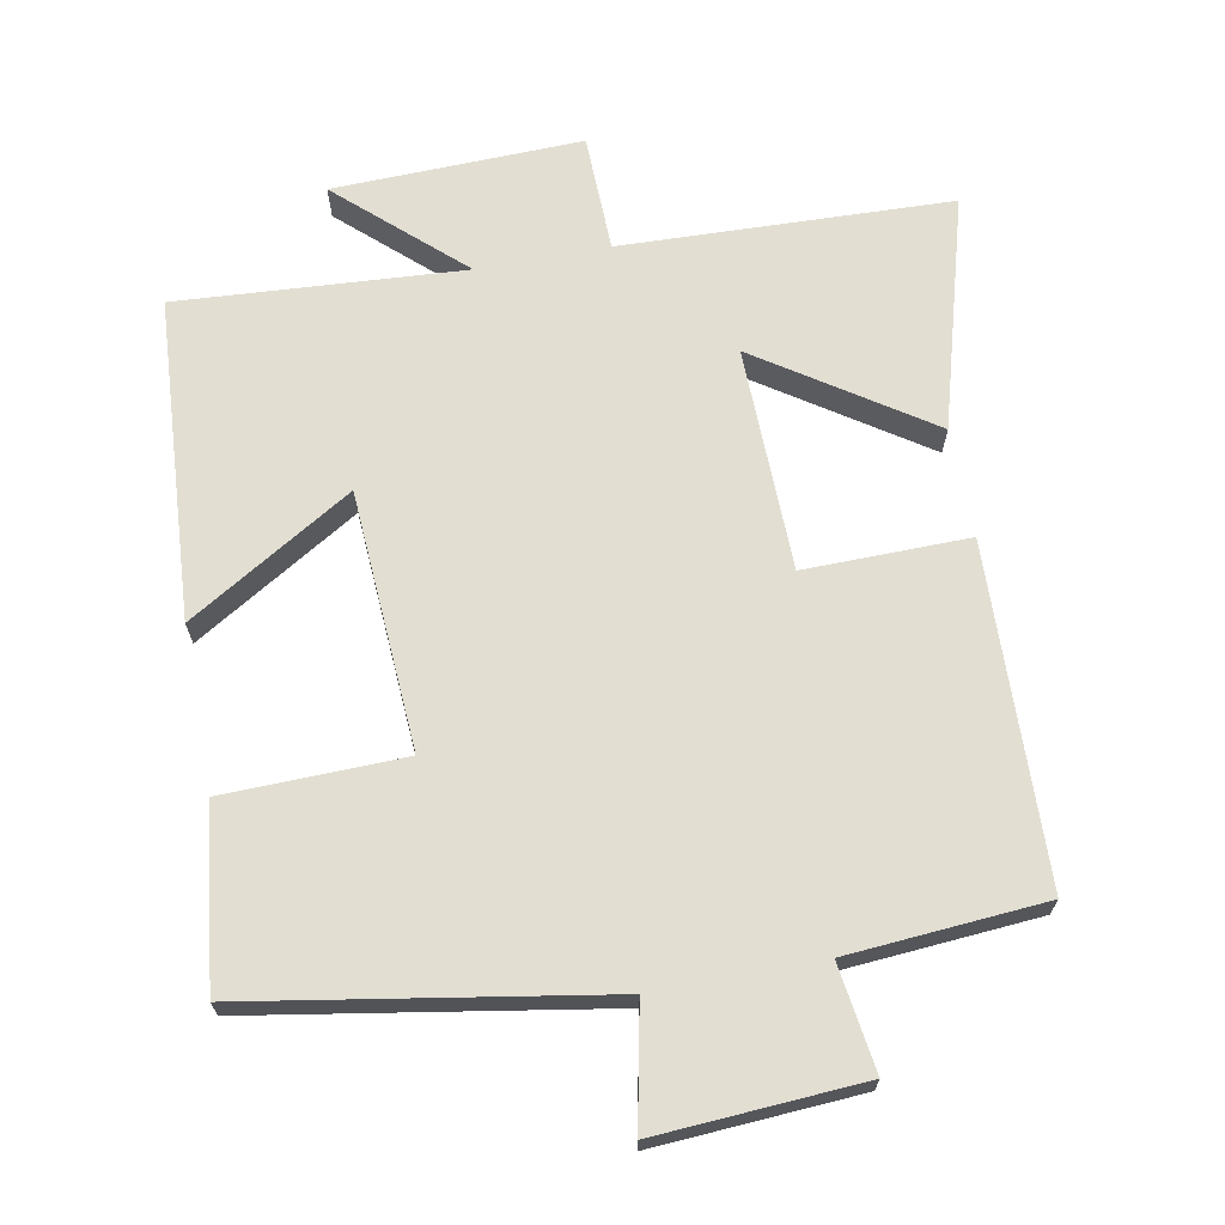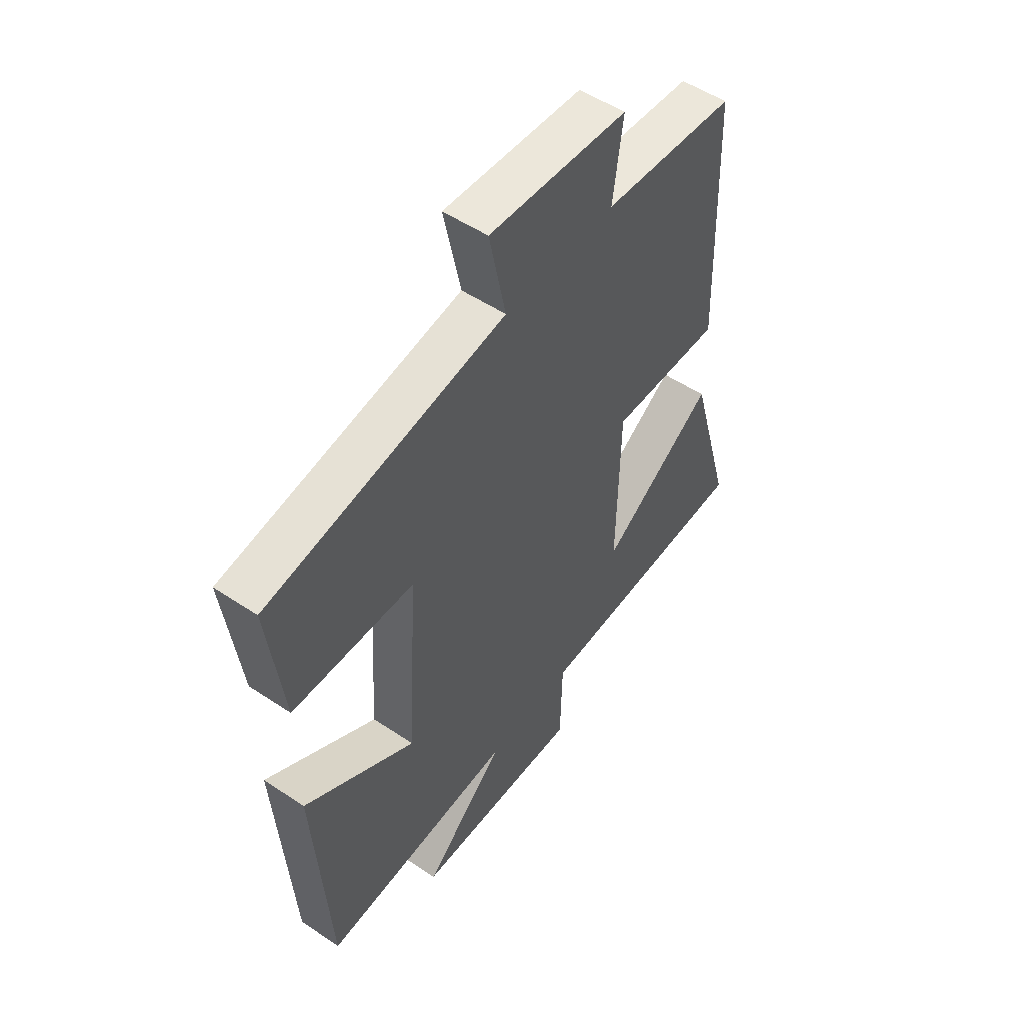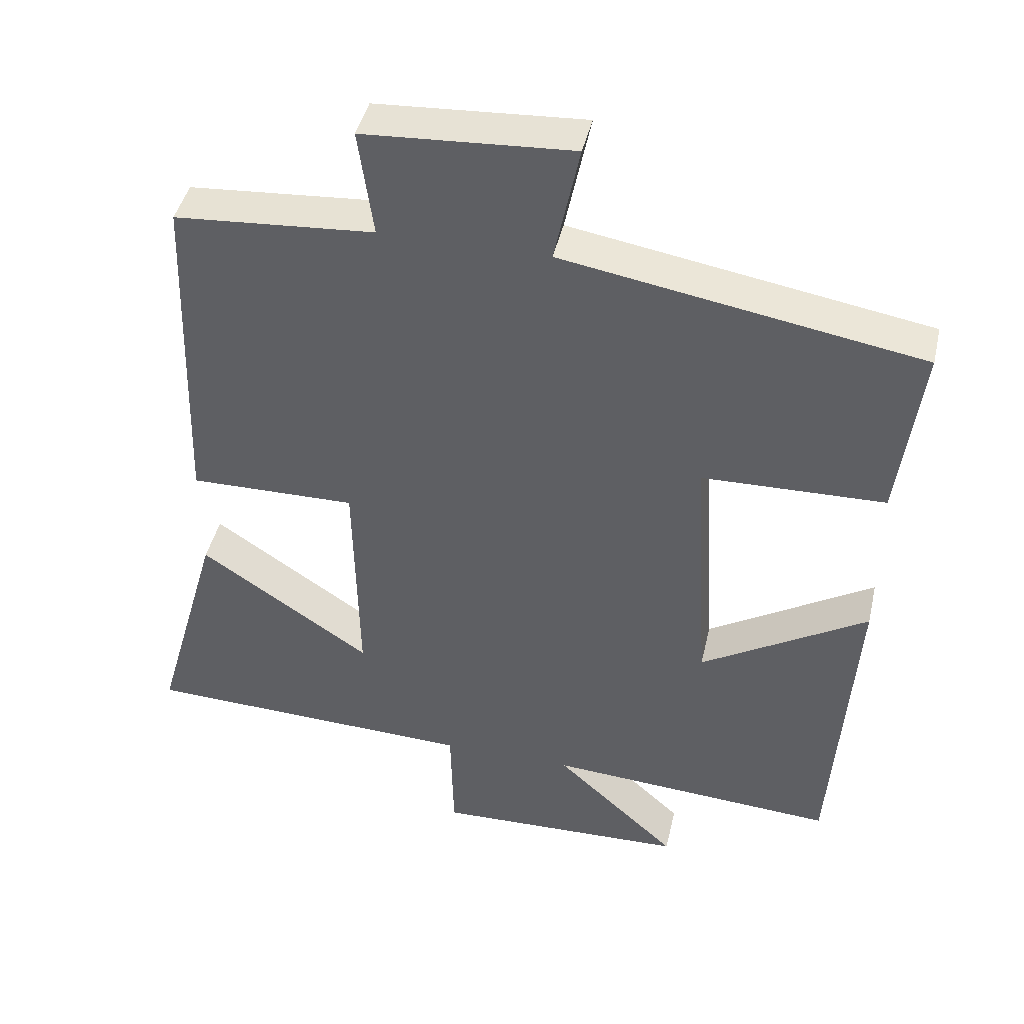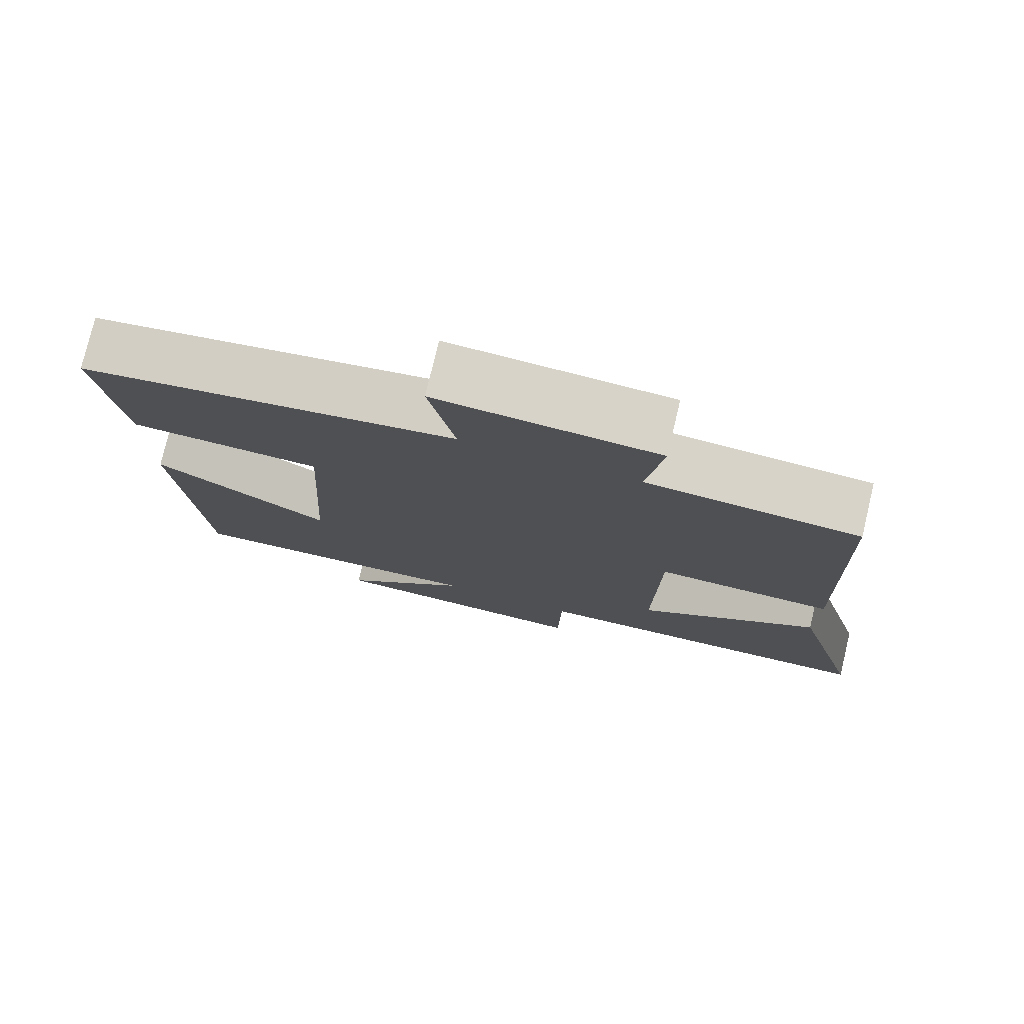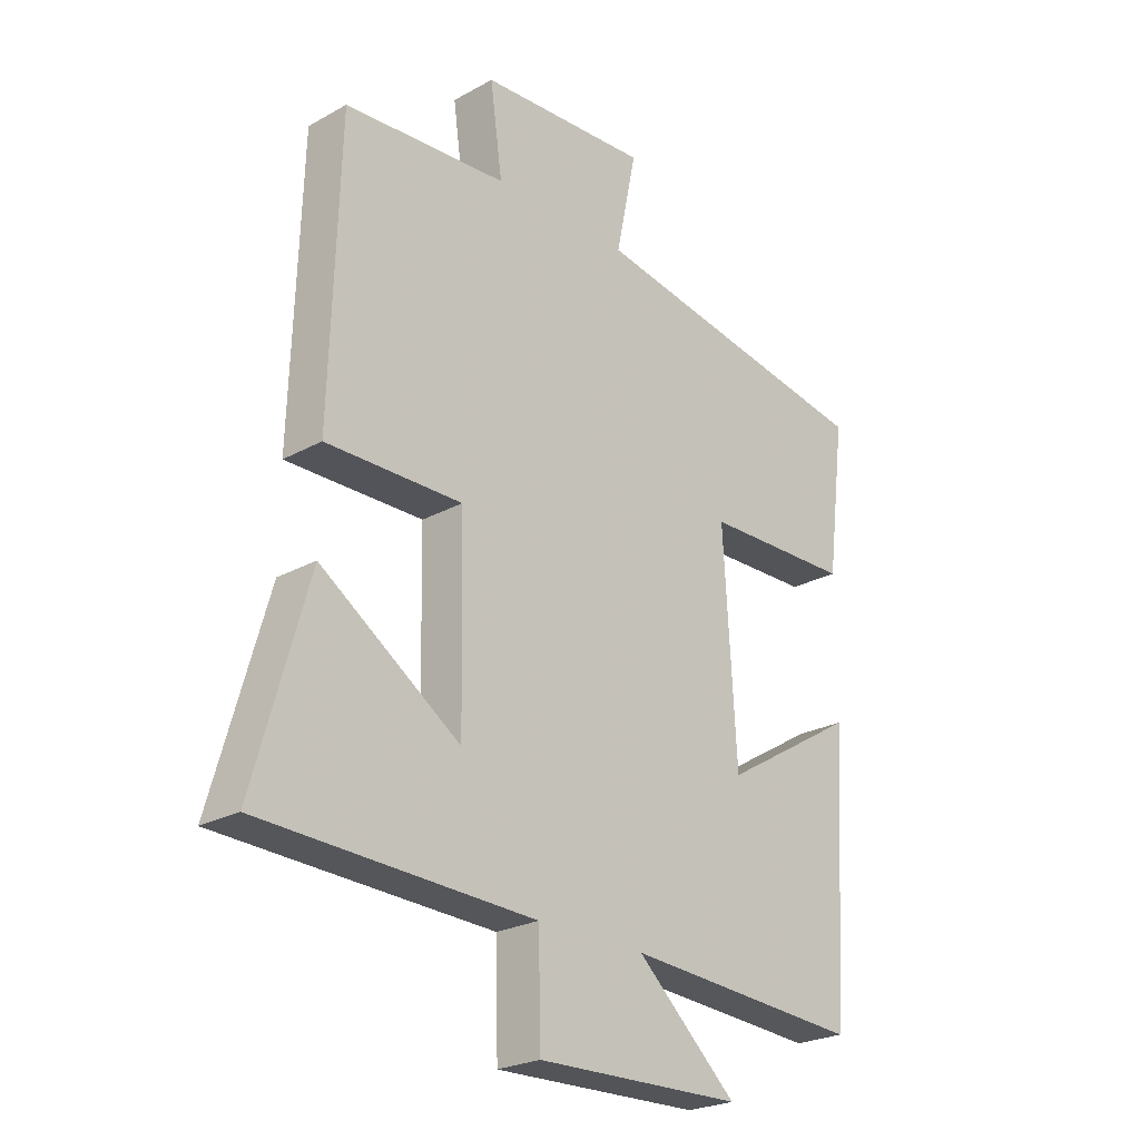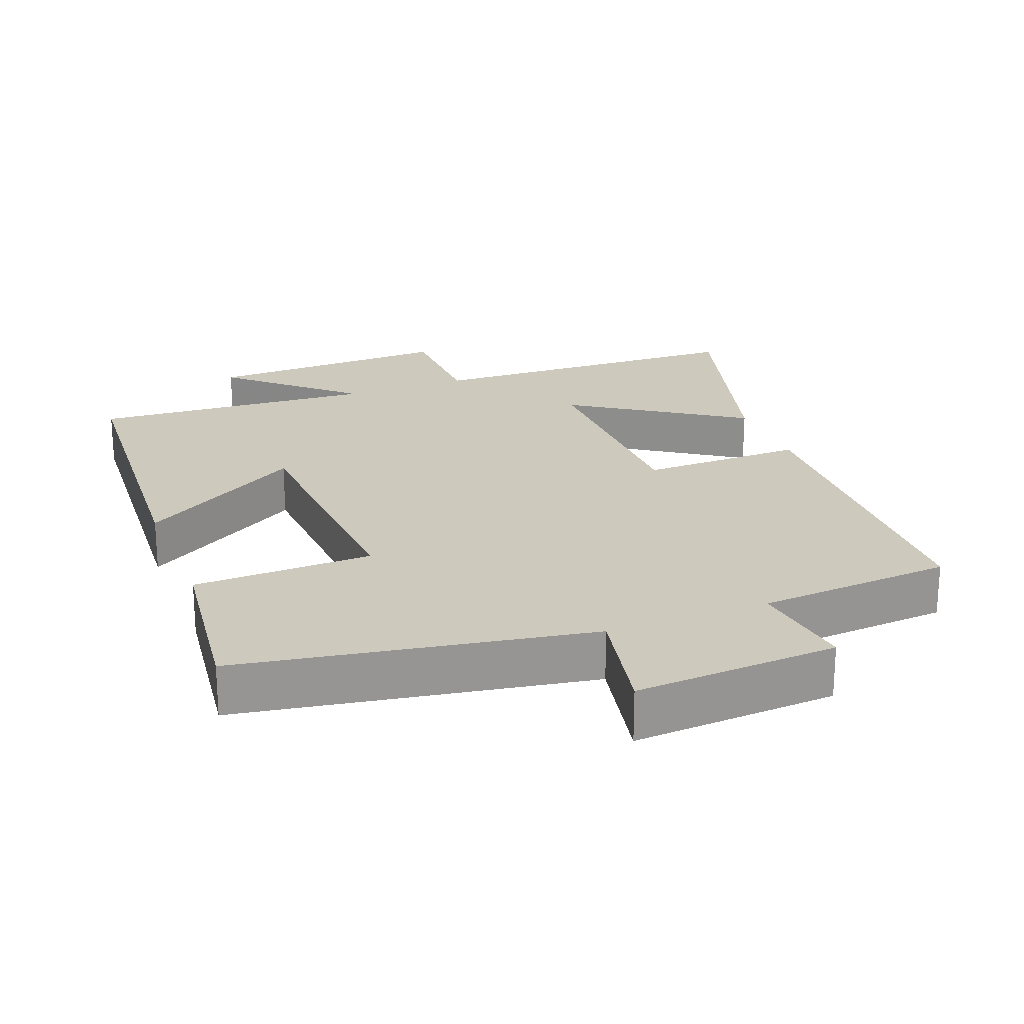
<metadata>
{"format":"obj","ext":"obj","renderer":"f3d","projection":"perspective","resolution":1024,"background":"white","views":[{"elev":67.9,"azim":-10.7,"up":"+Y"},{"elev":52.2,"azim":-54.1,"up":"+Z"},{"elev":43.5,"azim":-167.2,"up":"+Z"},{"elev":77.3,"azim":13.4,"up":"+Z"},{"elev":-24.4,"azim":132.4,"up":"+Z"},{"elev":22.7,"azim":-21.2,"up":"+Y"}]}
</metadata>
<code>
v -0.532 0.07 0.415
v -0.031 0.07 0.5
v -0.066 0.07 0.669
v 0.226 0.07 0.651
v 0.205 0.07 0.5
v 0.485 0.07 0.479
v 0.5 0.07 -0.001
v 0.266 0.07 0.002
v 0.26 0.07 -0.316
v 0.5 0.07 -0.155
v 0.593 0.07 -0.483
v 0.124 0.07 -0.5
v 0.12 0.07 -0.667
v -0.234 0.07 -0.657
v -0.062 0.07 -0.5
v -0.469 0.07 -0.527
v -0.5 0.07 -0.07
v -0.266 0.07 -0.212
v -0.244 0.07 0.156
v -0.5 0.07 0.162
v -0.532 0 0.415
v -0.031 0 0.5
v -0.066 0 0.669
v 0.226 0 0.651
v 0.205 0 0.5
v 0.485 0 0.479
v 0.5 0 -0.001
v 0.266 0 0.002
v 0.26 0 -0.316
v 0.5 0 -0.155
v 0.593 0 -0.483
v 0.124 0 -0.5
v 0.12 0 -0.667
v -0.234 0 -0.657
v -0.062 0 -0.5
v -0.469 0 -0.527
v -0.5 0 -0.07
v -0.266 0 -0.212
v -0.244 0 0.156
v -0.5 0 0.162
f 19 20 1 2
f 18 19 2
f 15 16 17 18
f 15 18 2
f 12 13 14 15
f 12 15 2
f 9 10 11 12
f 8 9 12 2
f 7 8 2
f 6 7 2
f 5 6 2
f 2 3 4 5
f 22 21 40 39
f 22 39 38
f 38 37 36 35
f 22 38 35
f 35 34 33 32
f 22 35 32
f 32 31 30 29
f 22 32 29 28
f 22 28 27
f 22 27 26
f 22 26 25
f 25 24 23 22
f 1 21 22 2
f 2 22 23 3
f 3 23 24 4
f 4 24 25 5
f 5 25 26 6
f 6 26 27 7
f 7 27 28 8
f 8 28 29 9
f 9 29 30 10
f 10 30 31 11
f 11 31 32 12
f 12 32 33 13
f 13 33 34 14
f 14 34 35 15
f 15 35 36 16
f 16 36 37 17
f 17 37 38 18
f 18 38 39 19
f 19 39 40 20
f 20 40 21 1

</code>
